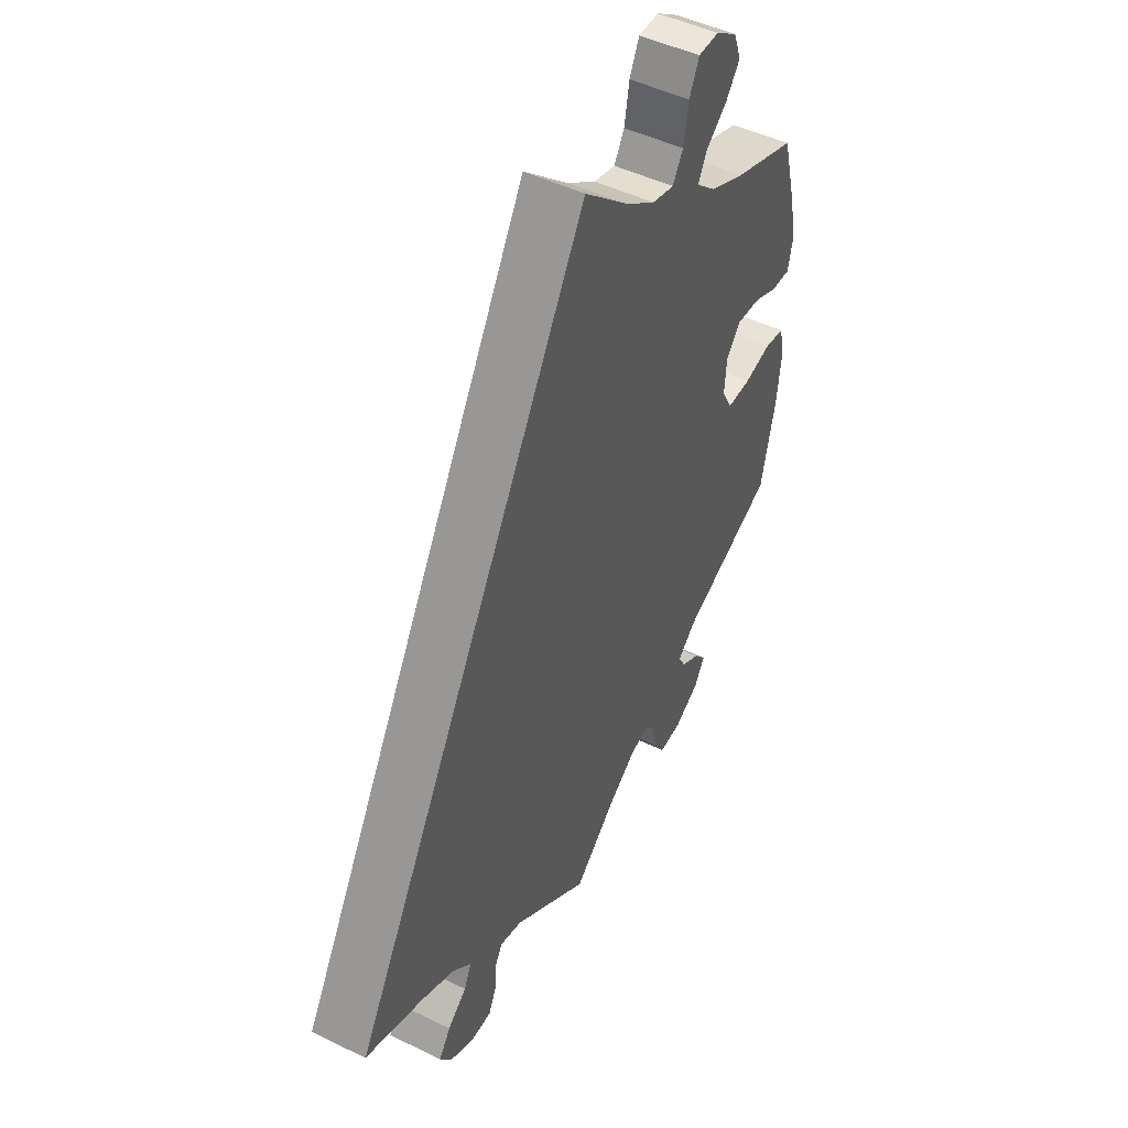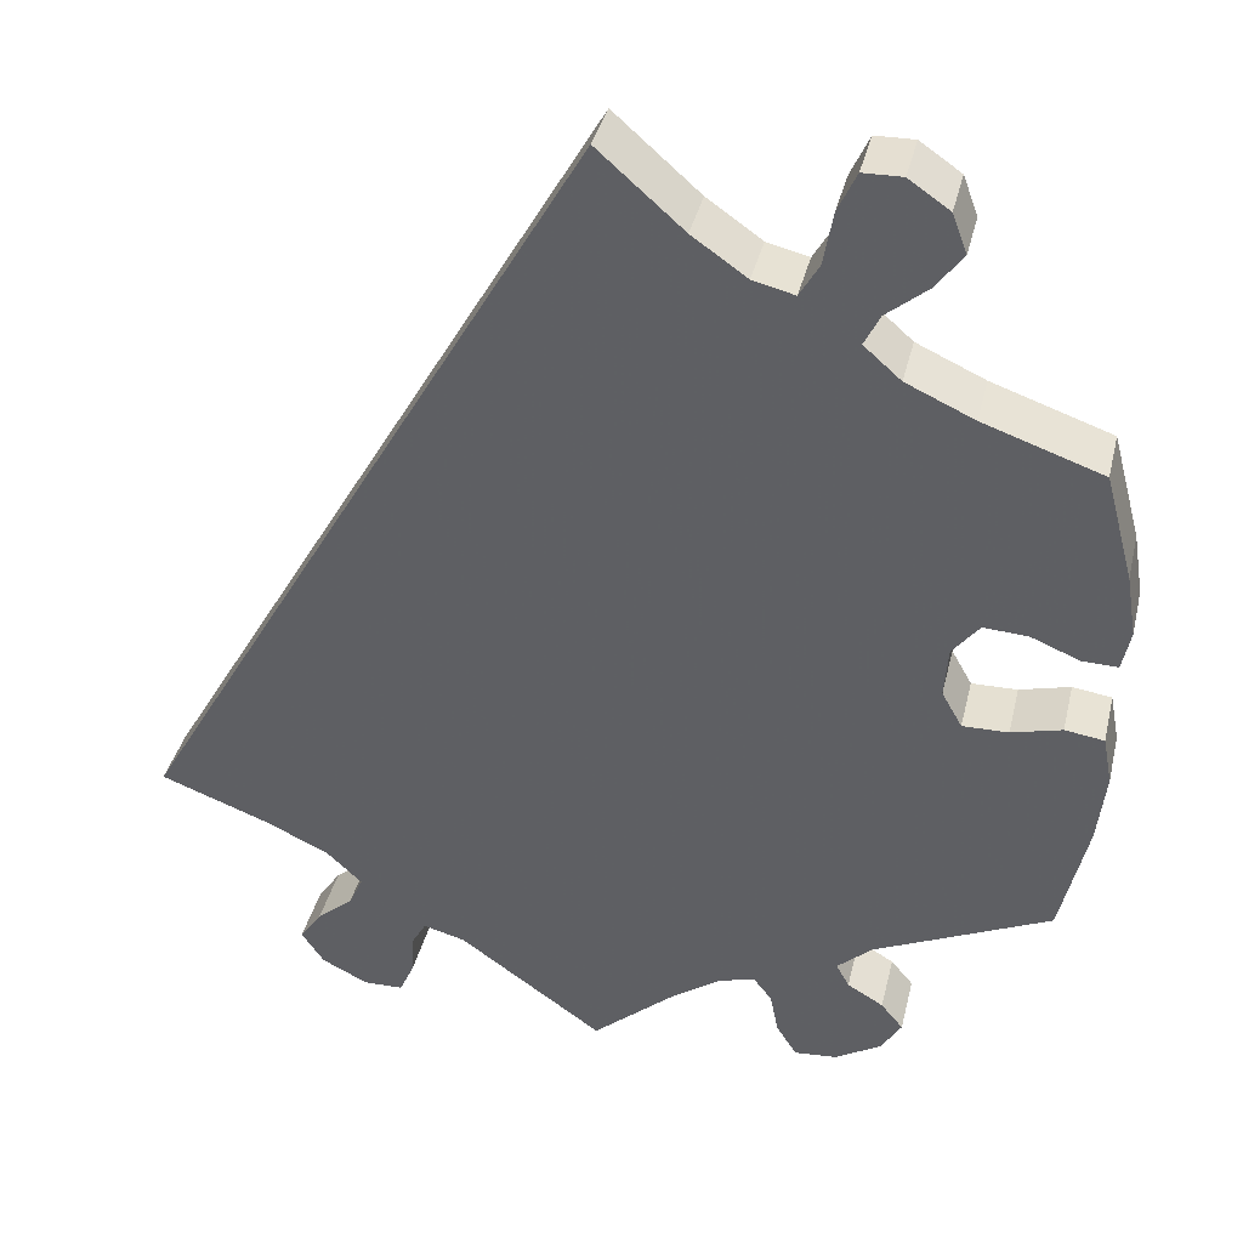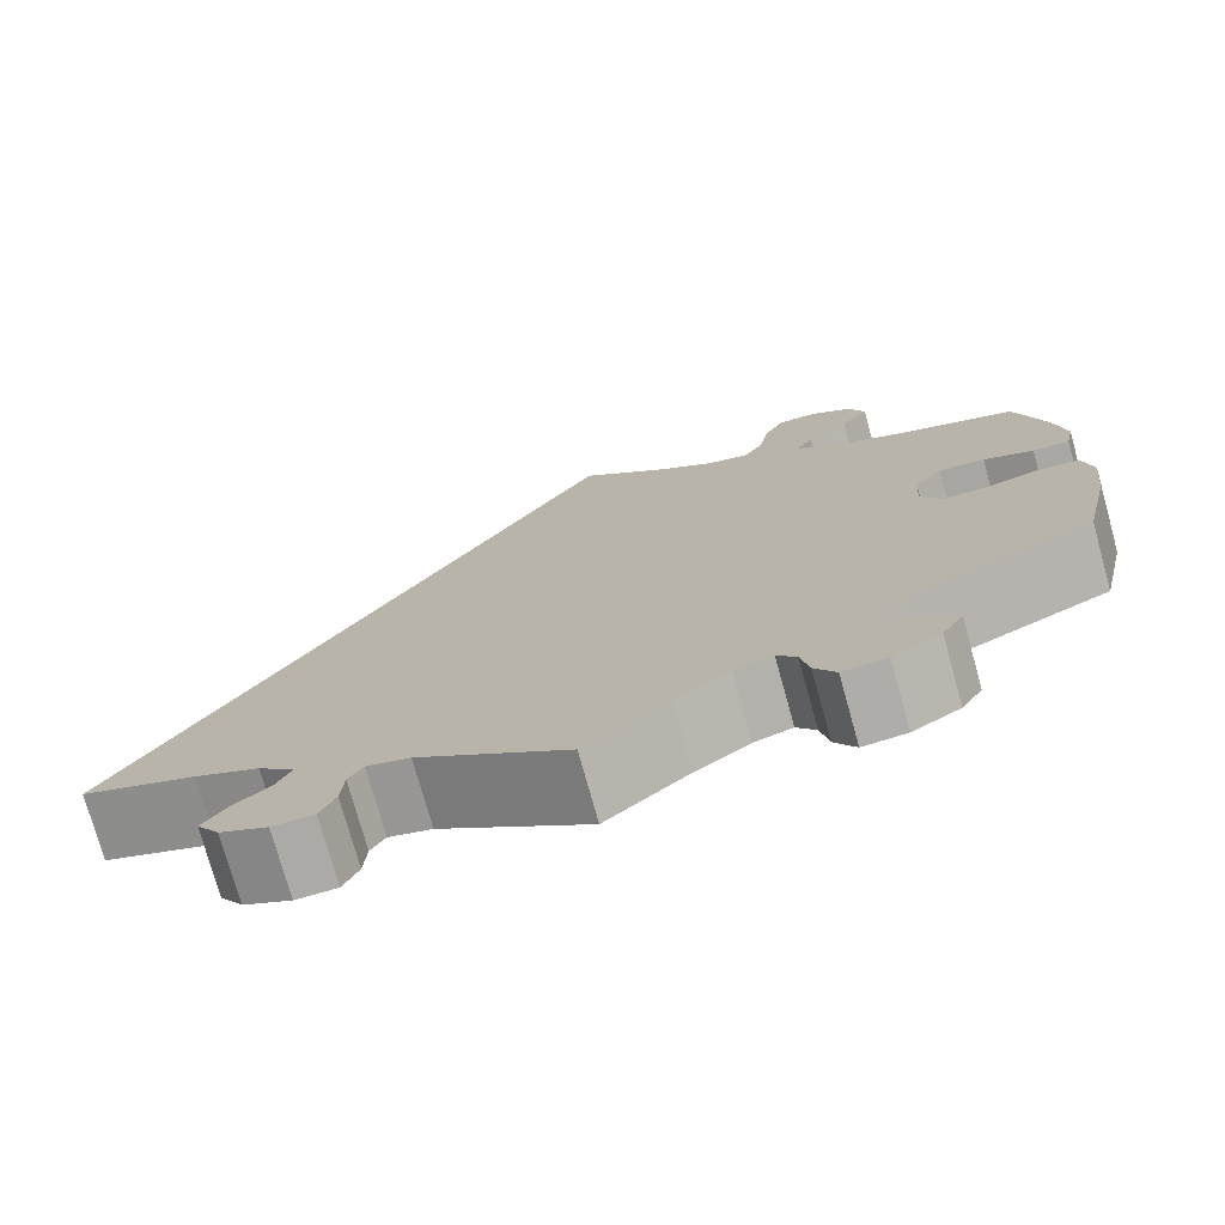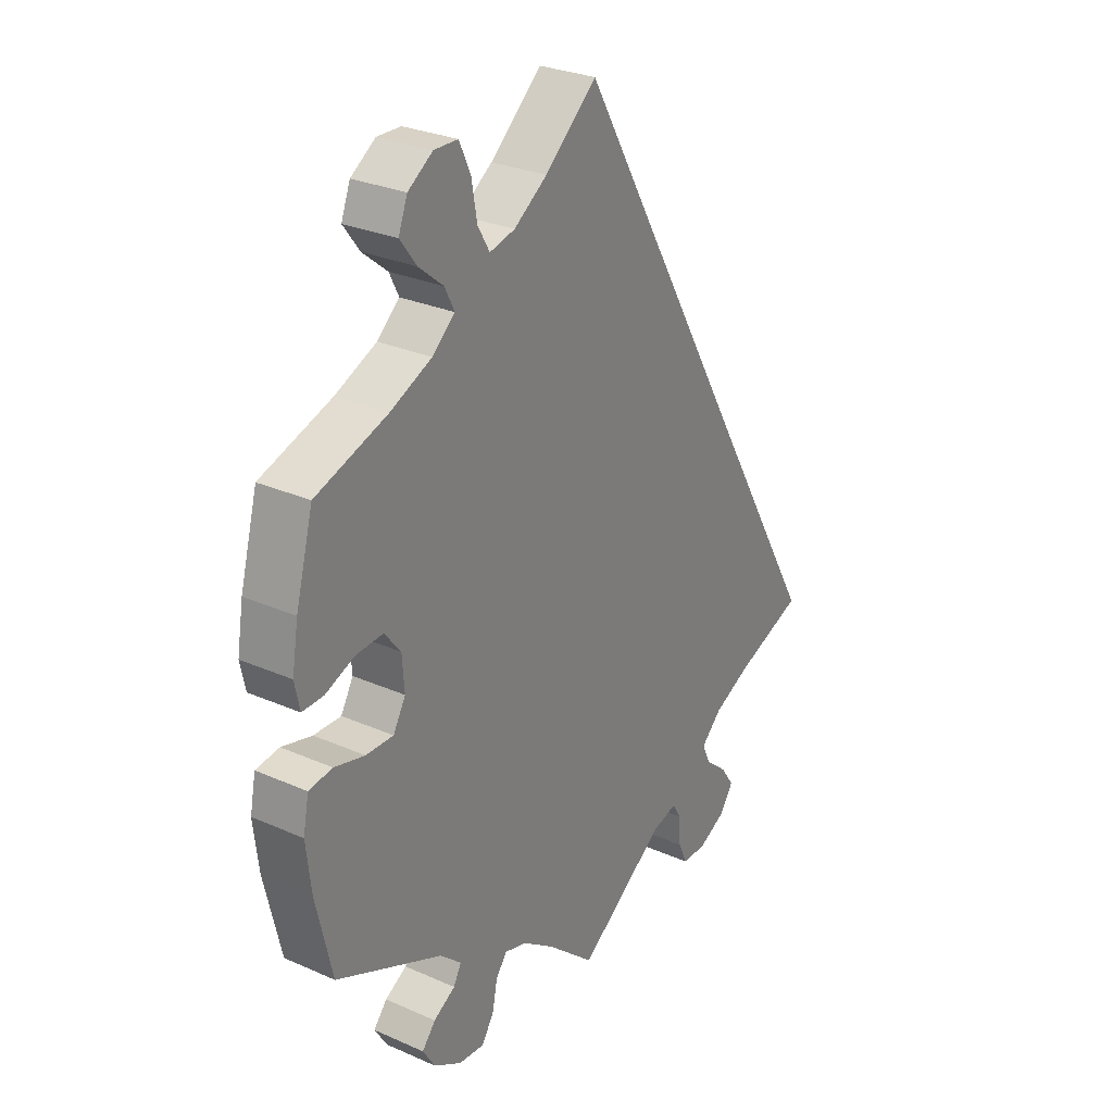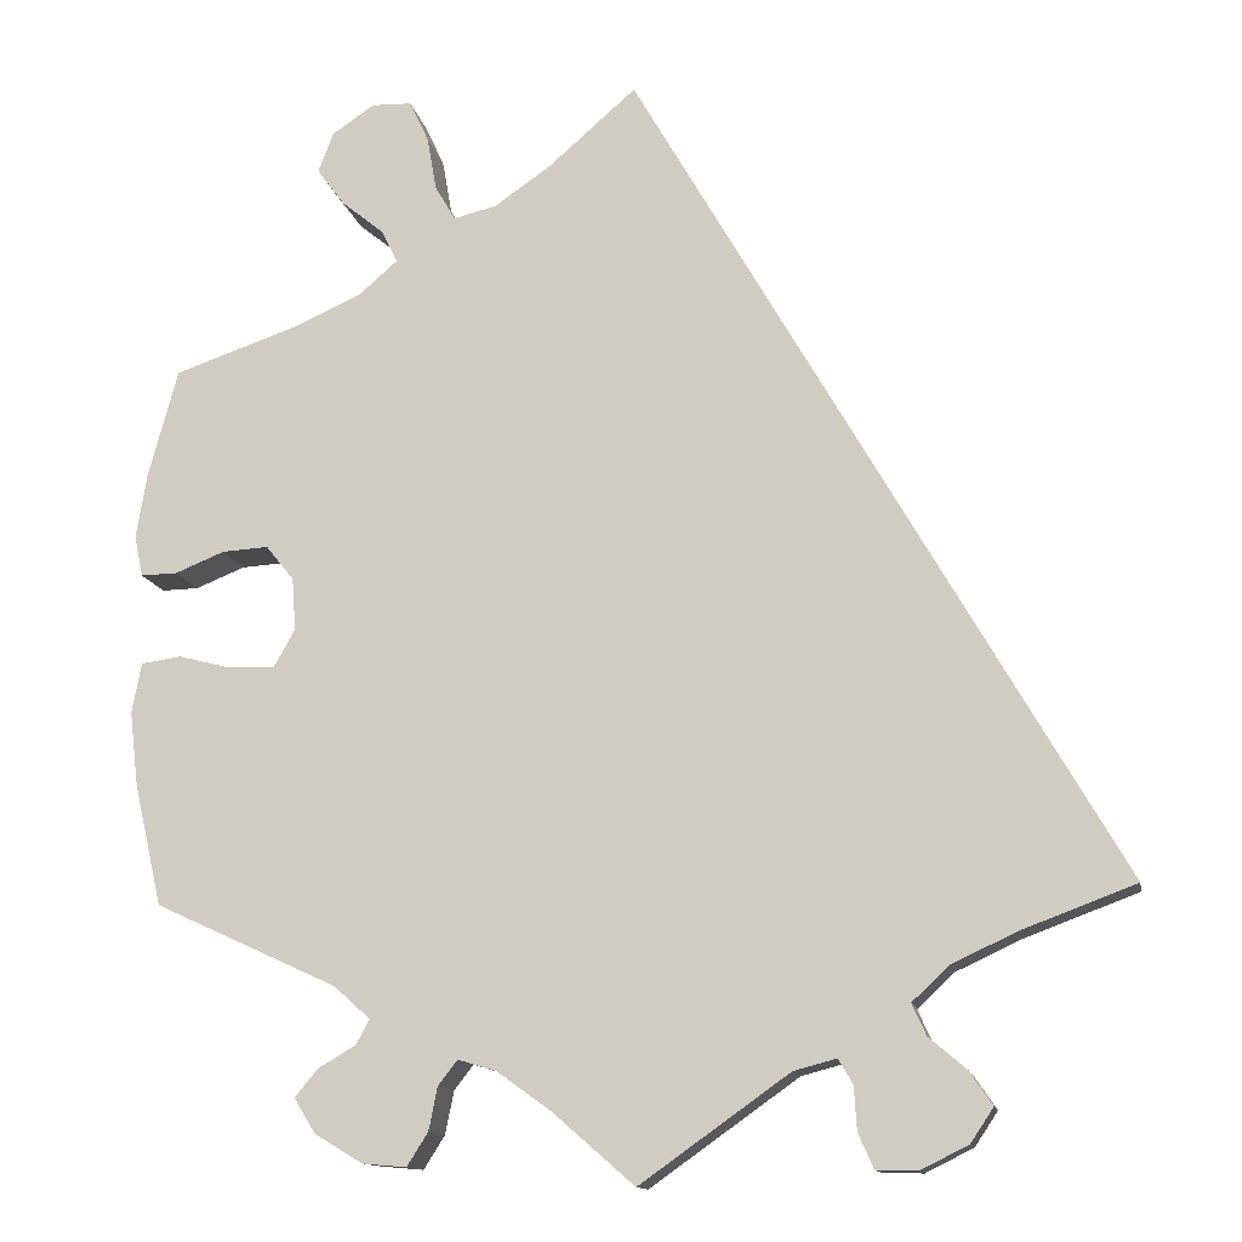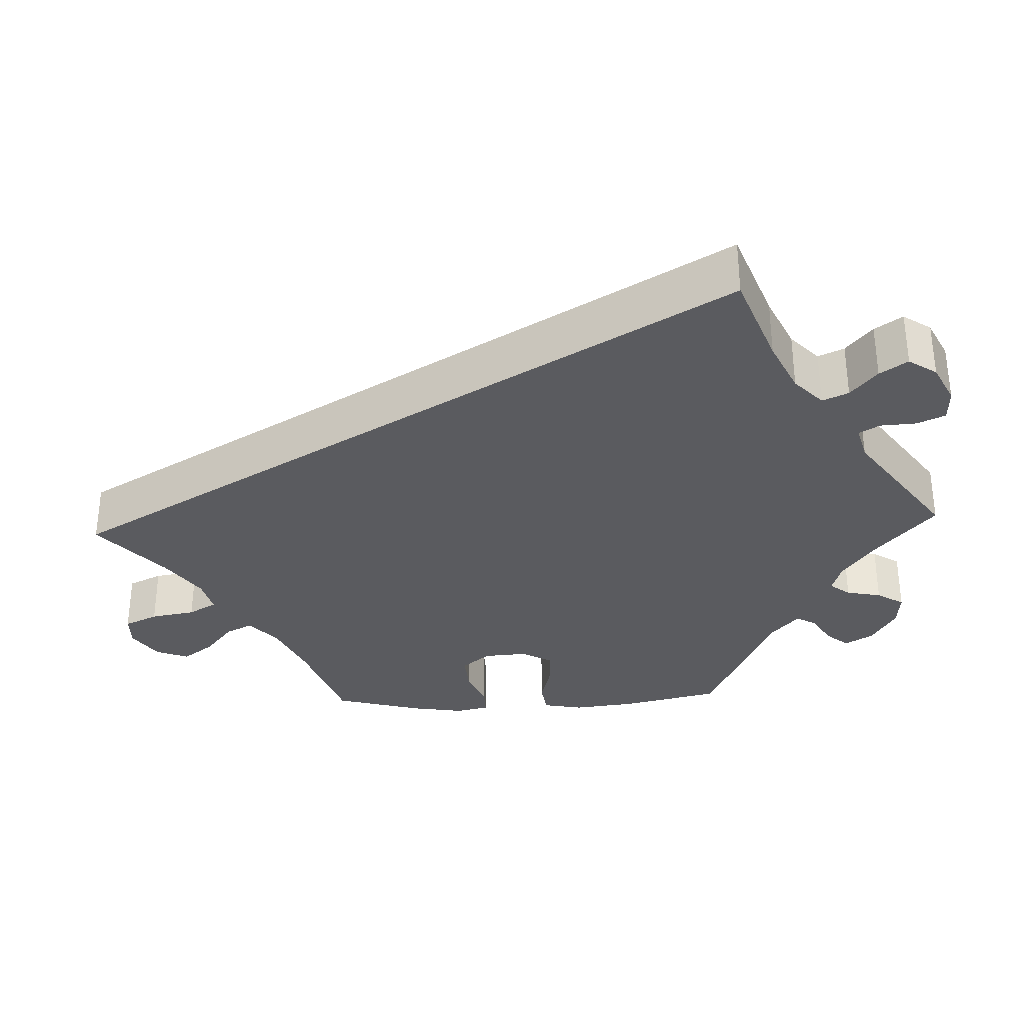
<metadata>
{"format":"obj","ext":"obj","renderer":"f3d","projection":"perspective","resolution":1024,"background":"white","views":[{"elev":47.8,"azim":118.7,"up":"+Z"},{"elev":38.3,"azim":-166.6,"up":"+Z"},{"elev":-75.6,"azim":-164.4,"up":"+Z"},{"elev":28.3,"azim":-56.3,"up":"+Z"},{"elev":-12.9,"azim":10.4,"up":"+Z"},{"elev":-33.0,"azim":92.4,"up":"+Y"}]}
</metadata>
<code>
v 0.501 0.07 -0.289
v 0.381 0.07 -0.334
v 0.313 0.07 -0.366
v 0.275 0.07 -0.402
v 0.29 0.07 -0.435
v 0.329 0.07 -0.468
v 0.353 0.07 -0.503
v 0.329 0.07 -0.539
v 0.279 0.07 -0.564
v 0.236 0.07 -0.563
v 0.22 0.07 -0.527
v 0.217 0.07 -0.481
v 0.202 0.07 -0.455
v 0.157 0.07 -0.467
v 0.001 0.07 -0.578
v -0.085 0.07 -0.503
v -0.141 0.07 -0.463
v -0.181 0.07 -0.451
v -0.201 0.07 -0.477
v -0.21 0.07 -0.522
v -0.232 0.07 -0.557
v -0.278 0.07 -0.553
v -0.328 0.07 -0.523
v -0.35 0.07 -0.487
v -0.326 0.07 -0.458
v -0.287 0.07 -0.435
v -0.273 0.07 -0.409
v -0.311 0.07 -0.375
v -0.501 0.07 -0.288
v -0.53 0.07 -0.161
v -0.539 0.07 -0.083
v -0.529 0.07 -0.031
v -0.487 0.07 -0.025
v -0.433 0.07 -0.039
v -0.384 0.07 -0.04
v -0.362 0.07 -0.001
v -0.366 0.07 0.054
v -0.395 0.07 0.09
v -0.443 0.07 0.087
v -0.495 0.07 0.066
v -0.533 0.07 0.065
v -0.542 0.07 0.108
v -0.531 0.07 0.175
v -0.5 0.07 0.289
v -0.372 0.07 0.333
v -0.299 0.07 0.366
v -0.259 0.07 0.401
v -0.276 0.07 0.435
v -0.32 0.07 0.471
v -0.349 0.07 0.51
v -0.333 0.07 0.552
v -0.289 0.07 0.582
v -0.247 0.07 0.581
v -0.227 0.07 0.538
v -0.217 0.07 0.481
v -0.196 0.07 0.445
v -0.151 0.07 0.456
v -0.092 0.07 0.497
v 0 0.07 0.578
v 0.501 0 -0.289
v 0.381 0 -0.334
v 0.313 0 -0.366
v 0.275 0 -0.402
v 0.29 0 -0.435
v 0.329 0 -0.468
v 0.353 0 -0.503
v 0.329 0 -0.539
v 0.279 0 -0.564
v 0.236 0 -0.563
v 0.22 0 -0.527
v 0.217 0 -0.481
v 0.202 0 -0.455
v 0.157 0 -0.467
v 0.001 0 -0.578
v -0.085 0 -0.503
v -0.141 0 -0.463
v -0.181 0 -0.451
v -0.201 0 -0.477
v -0.21 0 -0.522
v -0.232 0 -0.557
v -0.278 0 -0.553
v -0.328 0 -0.523
v -0.35 0 -0.487
v -0.326 0 -0.458
v -0.287 0 -0.435
v -0.273 0 -0.409
v -0.311 0 -0.375
v -0.501 0 -0.288
v -0.53 0 -0.161
v -0.539 0 -0.083
v -0.529 0 -0.031
v -0.487 0 -0.025
v -0.433 0 -0.039
v -0.384 0 -0.04
v -0.362 0 -0.001
v -0.366 0 0.054
v -0.395 0 0.09
v -0.443 0 0.087
v -0.495 0 0.066
v -0.533 0 0.065
v -0.542 0 0.108
v -0.531 0 0.175
v -0.5 0 0.289
v -0.372 0 0.333
v -0.299 0 0.366
v -0.259 0 0.401
v -0.276 0 0.435
v -0.32 0 0.471
v -0.349 0 0.51
v -0.333 0 0.552
v -0.289 0 0.582
v -0.247 0 0.581
v -0.227 0 0.538
v -0.217 0 0.481
v -0.196 0 0.445
v -0.151 0 0.456
v -0.092 0 0.497
v 0 0 0.578
f 58 59 1 2
f 57 58 2 3
f 56 57 3 4
f 55 56 4 5
f 52 53 54 55
f 52 55 5
f 51 52 5
f 48 49 50 51
f 47 48 51 5
f 46 47 5
f 45 46 5
f 44 45 5
f 39 40 41 42
f 38 39 42 43
f 31 32 33 34
f 31 34 35
f 28 29 30 31
f 27 28 31 35
f 23 24 25 26
f 23 26 27
f 22 23 27
f 19 20 21 22
f 18 19 22 27
f 17 18 27 35
f 14 15 16
f 13 14 16 17
f 9 10 11 12
f 9 12 13
f 8 9 13
f 5 6 7 8
f 5 8 13
f 38 43 44
f 37 38 44 5
f 36 37 5 13
f 13 17 35 36
f 61 60 118 117
f 62 61 117 116
f 63 62 116 115
f 64 63 115 114
f 114 113 112 111
f 64 114 111
f 64 111 110
f 110 109 108 107
f 64 110 107 106
f 64 106 105
f 64 105 104
f 64 104 103
f 101 100 99 98
f 102 101 98 97
f 93 92 91 90
f 94 93 90
f 90 89 88 87
f 94 90 87 86
f 85 84 83 82
f 86 85 82
f 86 82 81
f 81 80 79 78
f 86 81 78 77
f 94 86 77 76
f 75 74 73
f 76 75 73 72
f 71 70 69 68
f 72 71 68
f 72 68 67
f 67 66 65 64
f 72 67 64
f 103 102 97
f 64 103 97 96
f 72 64 96 95
f 95 94 76 72
f 1 60 61 2
f 2 61 62 3
f 3 62 63 4
f 4 63 64 5
f 5 64 65 6
f 6 65 66 7
f 7 66 67 8
f 8 67 68 9
f 9 68 69 10
f 10 69 70 11
f 11 70 71 12
f 12 71 72 13
f 13 72 73 14
f 14 73 74 15
f 15 74 75 16
f 16 75 76 17
f 17 76 77 18
f 18 77 78 19
f 19 78 79 20
f 20 79 80 21
f 21 80 81 22
f 22 81 82 23
f 23 82 83 24
f 24 83 84 25
f 25 84 85 26
f 26 85 86 27
f 27 86 87 28
f 28 87 88 29
f 29 88 89 30
f 30 89 90 31
f 31 90 91 32
f 32 91 92 33
f 33 92 93 34
f 34 93 94 35
f 35 94 95 36
f 36 95 96 37
f 37 96 97 38
f 38 97 98 39
f 39 98 99 40
f 40 99 100 41
f 41 100 101 42
f 42 101 102 43
f 43 102 103 44
f 44 103 104 45
f 45 104 105 46
f 46 105 106 47
f 47 106 107 48
f 48 107 108 49
f 49 108 109 50
f 50 109 110 51
f 51 110 111 52
f 52 111 112 53
f 53 112 113 54
f 54 113 114 55
f 55 114 115 56
f 56 115 116 57
f 57 116 117 58
f 58 117 118 59
f 59 118 60 1

</code>
